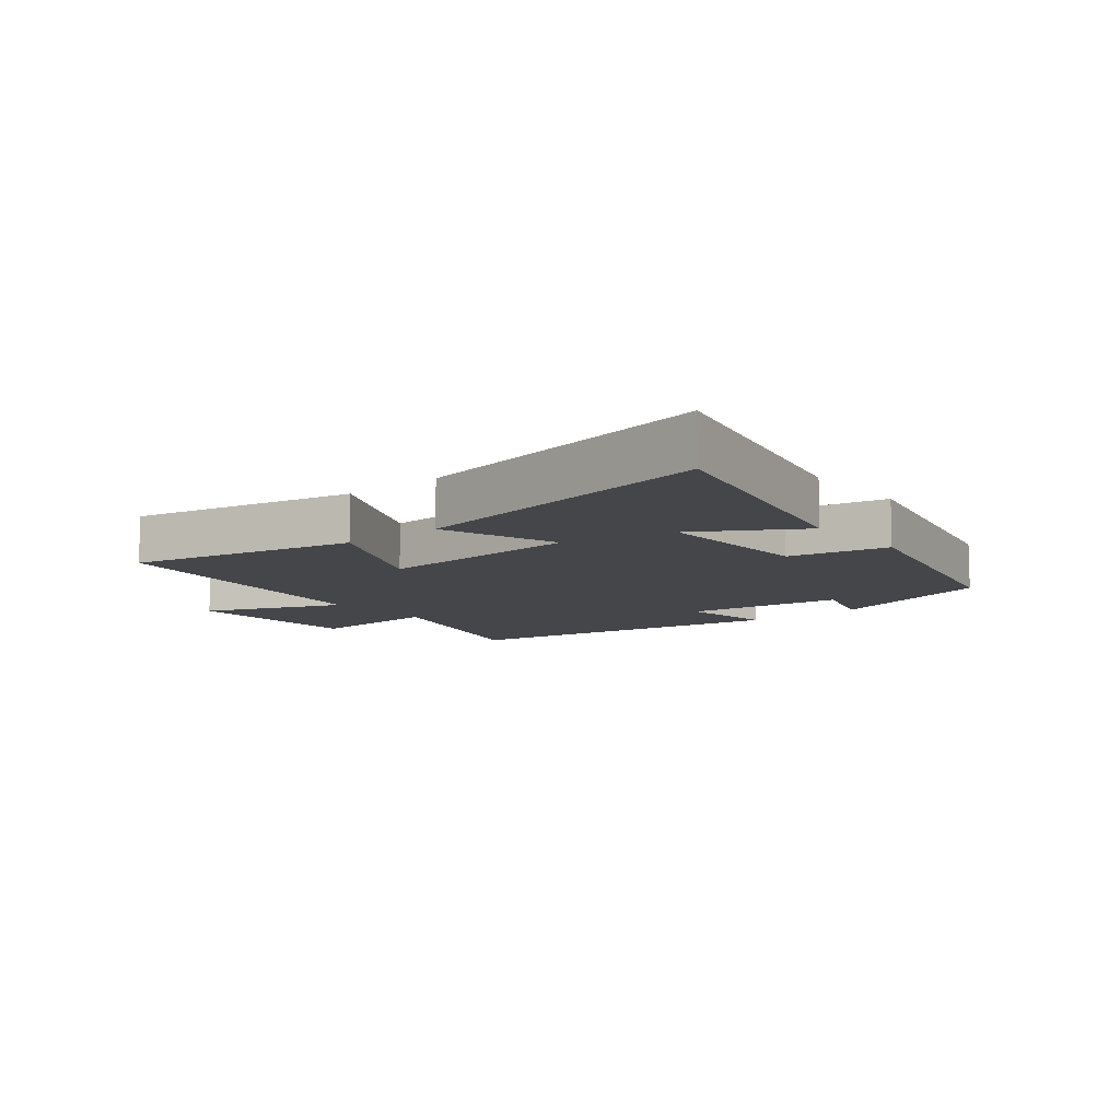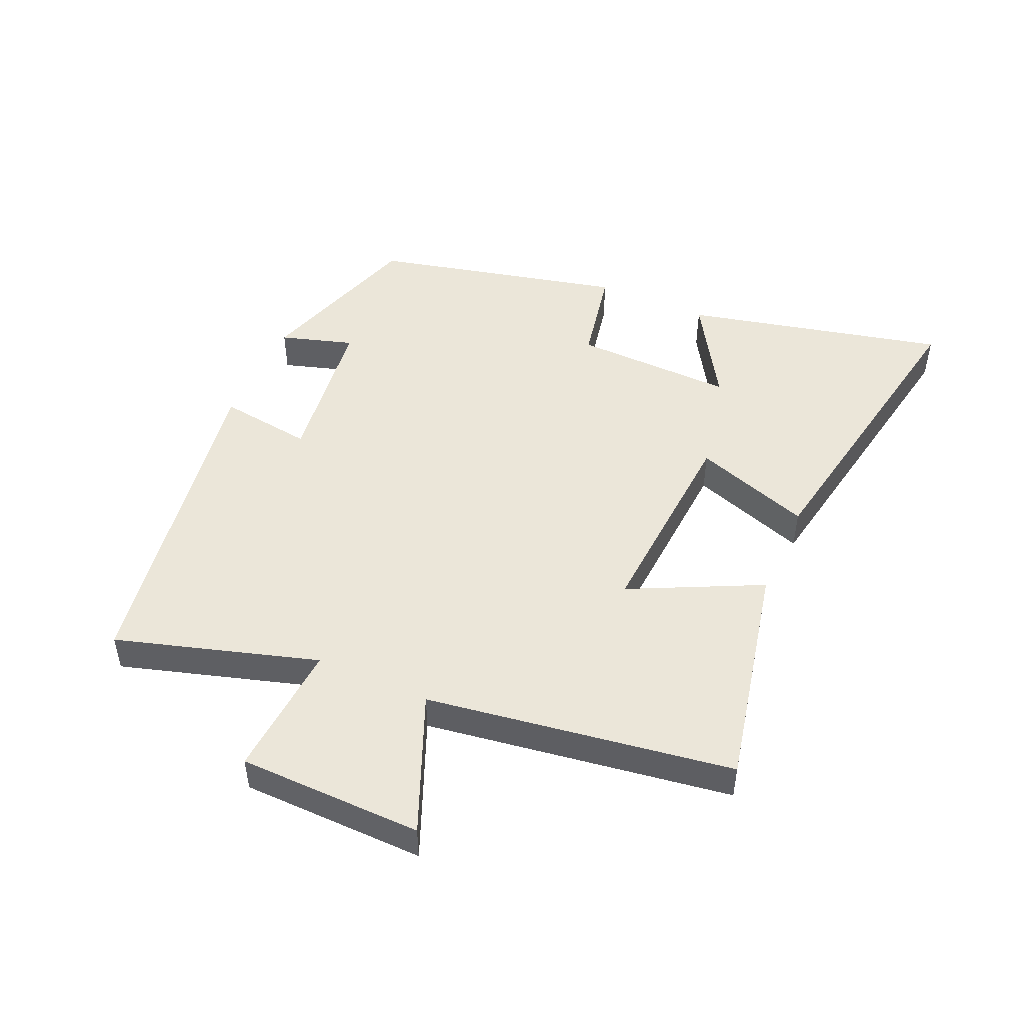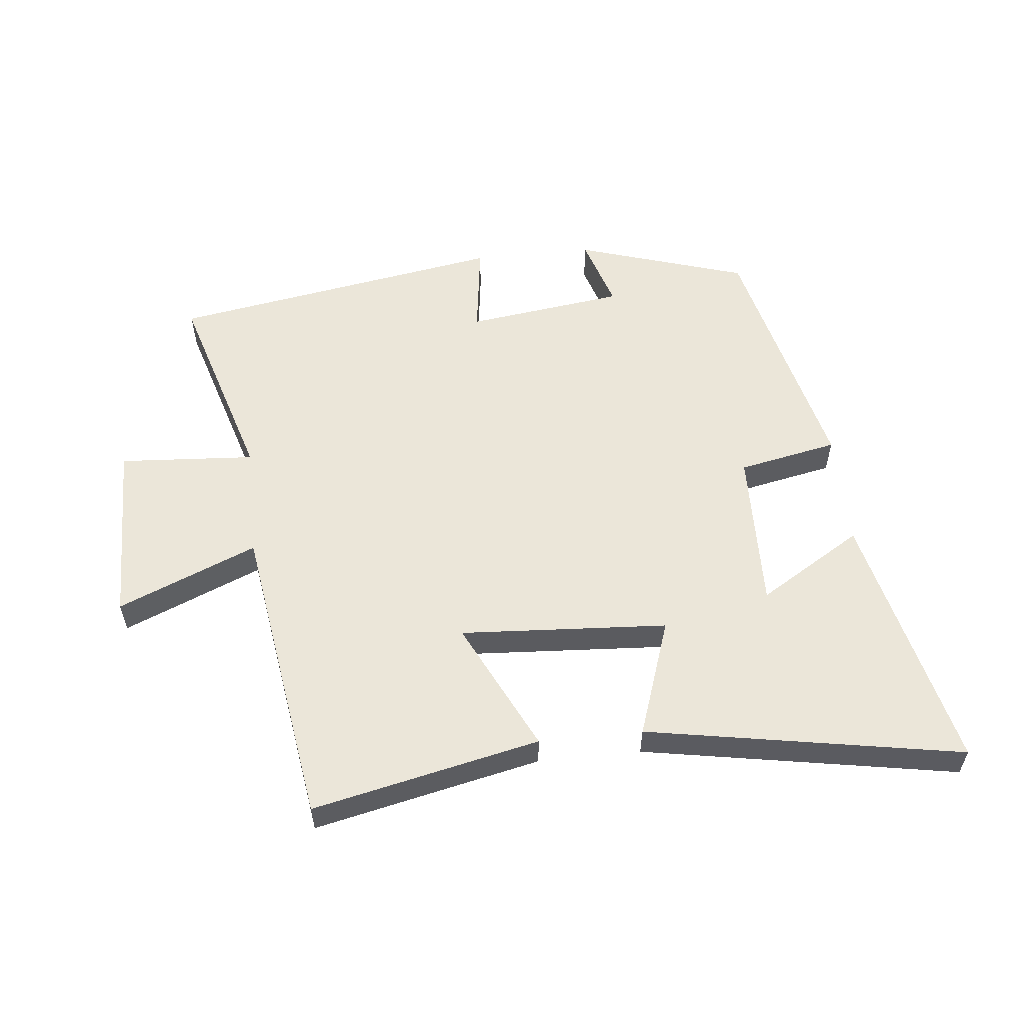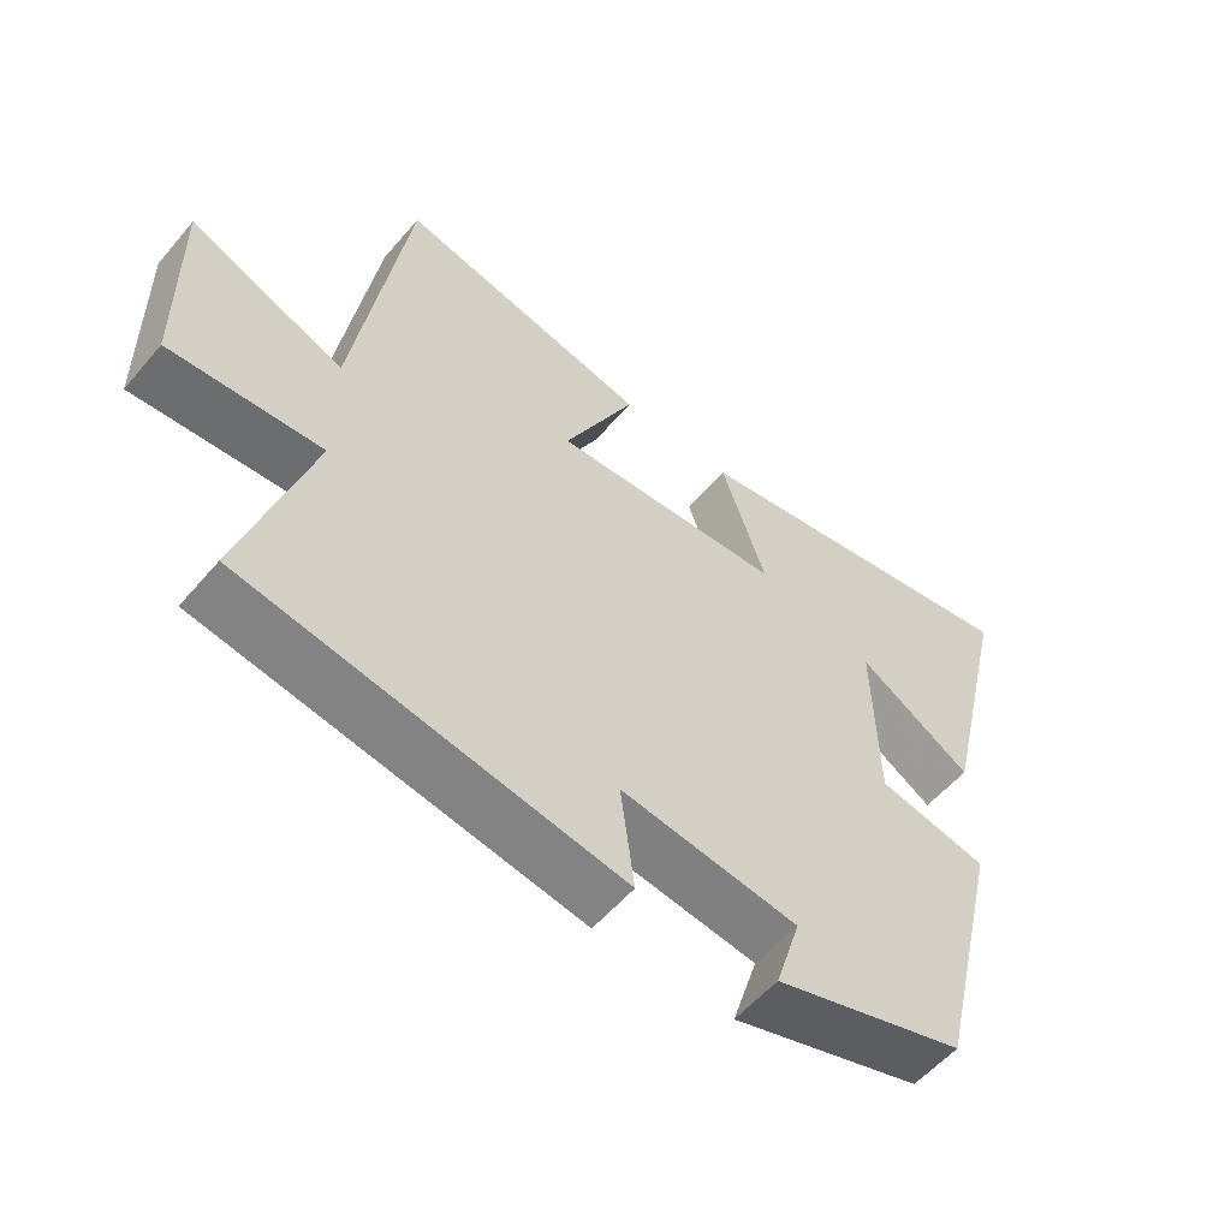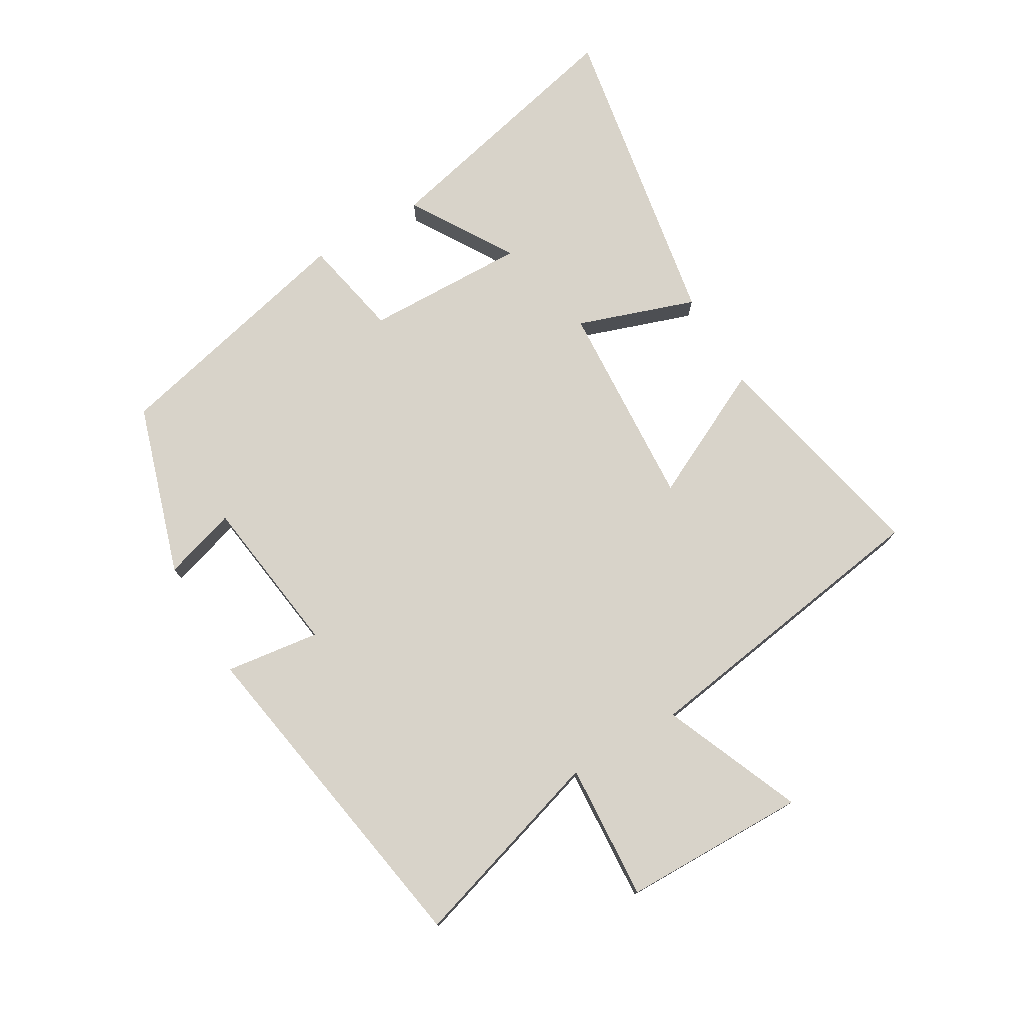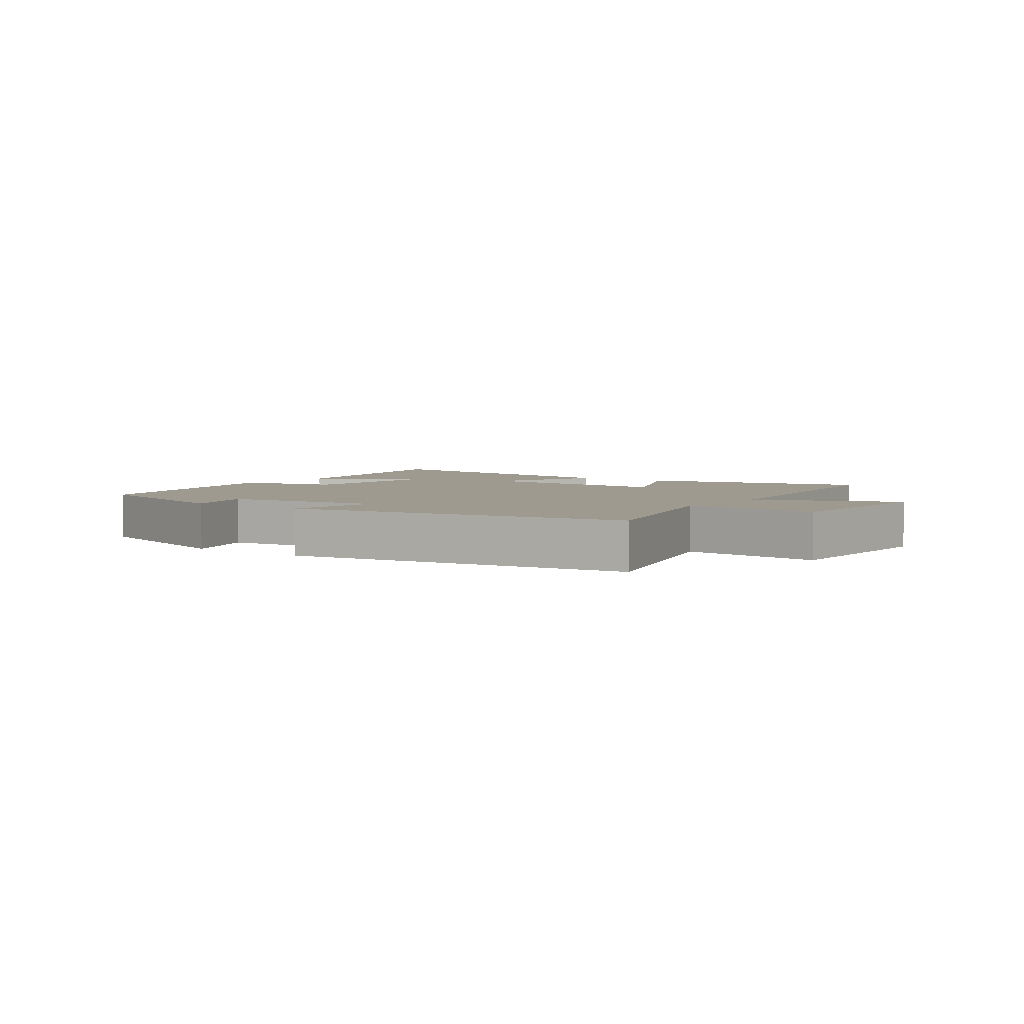
<metadata>
{"format":"obj","ext":"obj","renderer":"f3d","projection":"perspective","resolution":1024,"background":"white","views":[{"elev":-9.7,"azim":39.6,"up":"+Y"},{"elev":48.2,"azim":-65.9,"up":"+Y"},{"elev":56.4,"azim":-5.9,"up":"+Y"},{"elev":-56.1,"azim":-39.8,"up":"+Z"},{"elev":75.9,"azim":-120.4,"up":"+Y"},{"elev":3.9,"azim":-143.3,"up":"+Y"}]}
</metadata>
<code>
v 0.404 0.07 -0.415
v 0.132 0.07 -0.5
v 0.168 0.07 -0.384
v -0.084 0.07 -0.35
v -0.064 0.07 -0.5
v -0.597 0.07 -0.41
v -0.5 0.07 -0.092
v -0.716 0.07 -0.106
v -0.72 0.07 0.186
v -0.5 0.07 0.094
v -0.426 0.07 0.579
v -0.066 0.07 0.5
v -0.168 0.07 0.293
v 0.162 0.07 0.313
v 0.098 0.07 0.5
v 0.598 0.07 0.588
v 0.5 0.07 0.173
v 0.336 0.07 0.273
v 0.342 0.07 0.017
v 0.5 0.07 -0.015
v 0.404 0 -0.415
v 0.132 0 -0.5
v 0.168 0 -0.384
v -0.084 0 -0.35
v -0.064 0 -0.5
v -0.597 0 -0.41
v -0.5 0 -0.092
v -0.716 0 -0.106
v -0.72 0 0.186
v -0.5 0 0.094
v -0.426 0 0.579
v -0.066 0 0.5
v -0.168 0 0.293
v 0.162 0 0.313
v 0.098 0 0.5
v 0.598 0 0.588
v 0.5 0 0.173
v 0.336 0 0.273
v 0.342 0 0.017
v 0.5 0 -0.015
f 19 20 1 2
f 15 16 17 18
f 14 15 18 19
f 13 14 19
f 10 11 12 13
f 10 13 19
f 7 8 9 10
f 7 10 19
f 4 5 6 7
f 3 4 7 19
f 2 3 19
f 22 21 40 39
f 38 37 36 35
f 39 38 35 34
f 39 34 33
f 33 32 31 30
f 39 33 30
f 30 29 28 27
f 39 30 27
f 27 26 25 24
f 39 27 24 23
f 39 23 22
f 1 21 22 2
f 2 22 23 3
f 3 23 24 4
f 4 24 25 5
f 5 25 26 6
f 6 26 27 7
f 7 27 28 8
f 8 28 29 9
f 9 29 30 10
f 10 30 31 11
f 11 31 32 12
f 12 32 33 13
f 13 33 34 14
f 14 34 35 15
f 15 35 36 16
f 16 36 37 17
f 17 37 38 18
f 18 38 39 19
f 19 39 40 20
f 20 40 21 1

</code>
